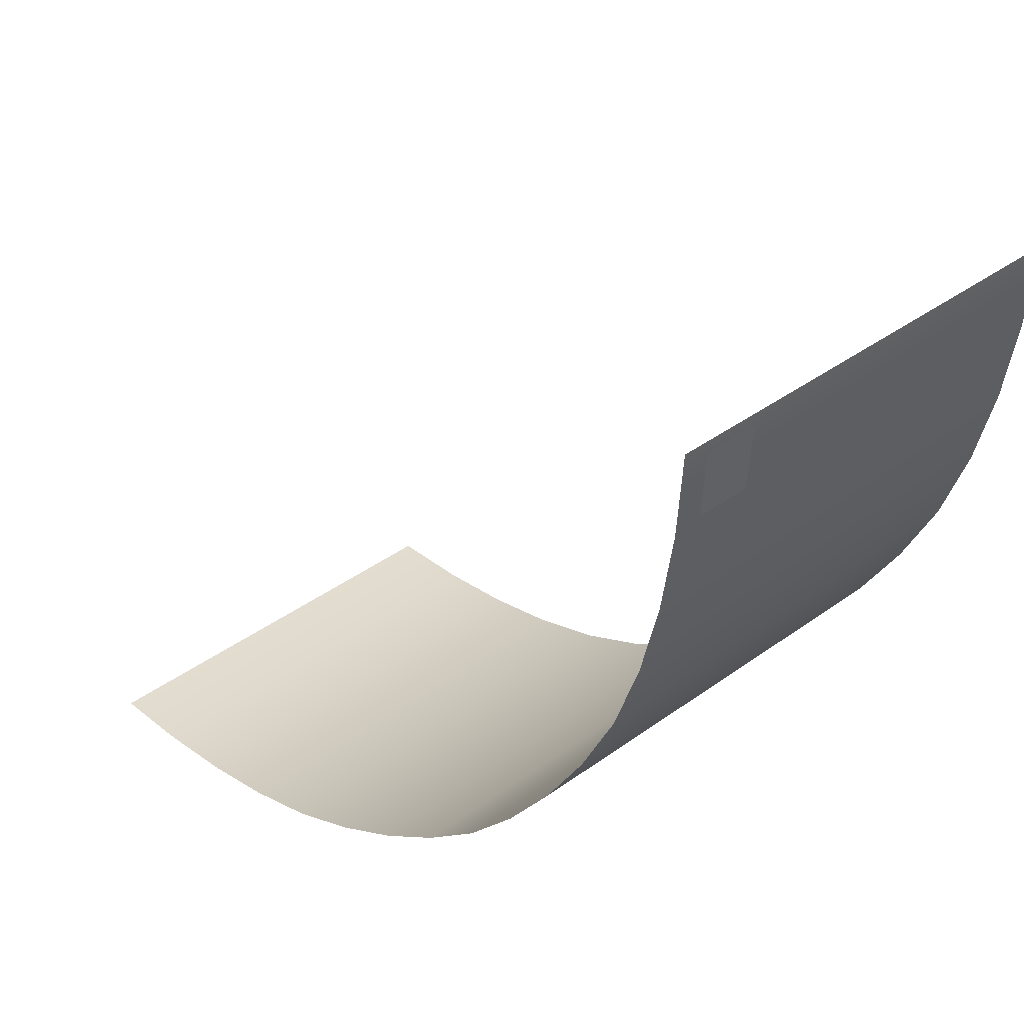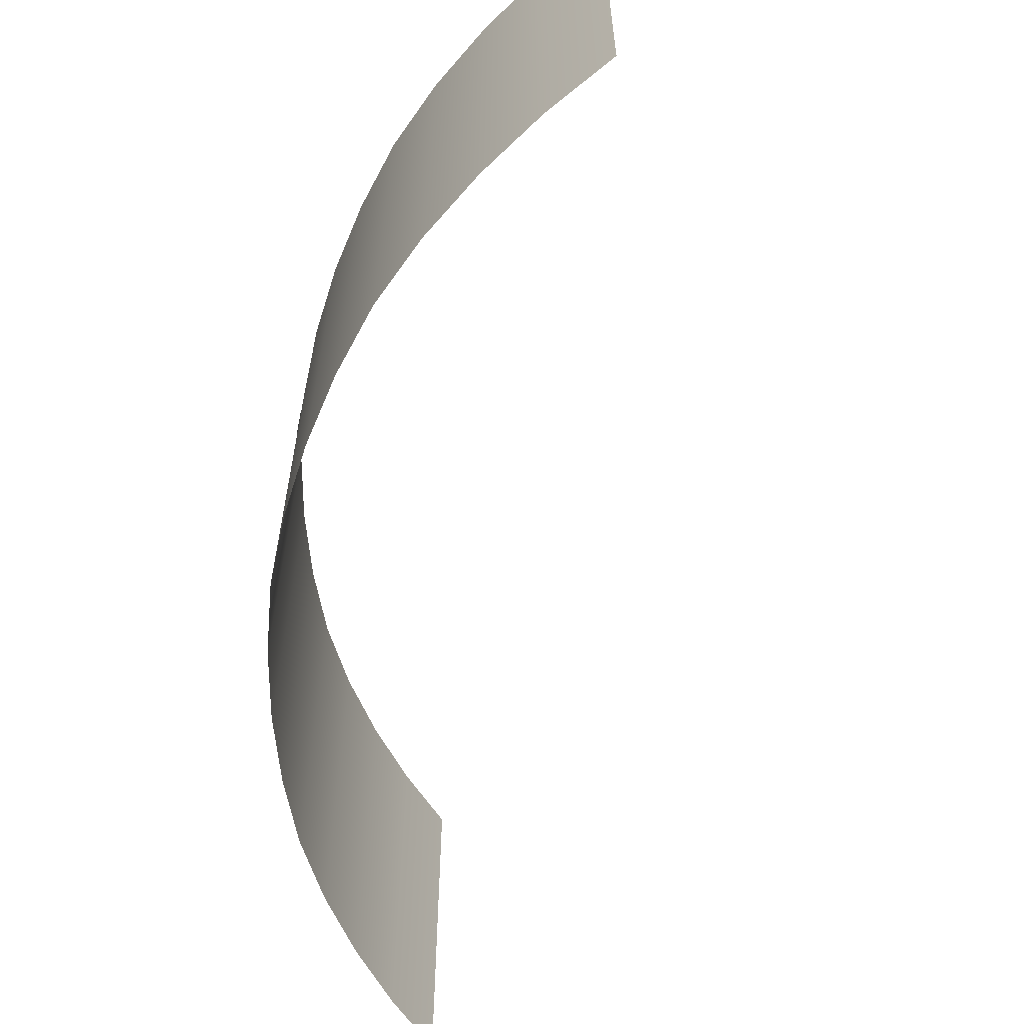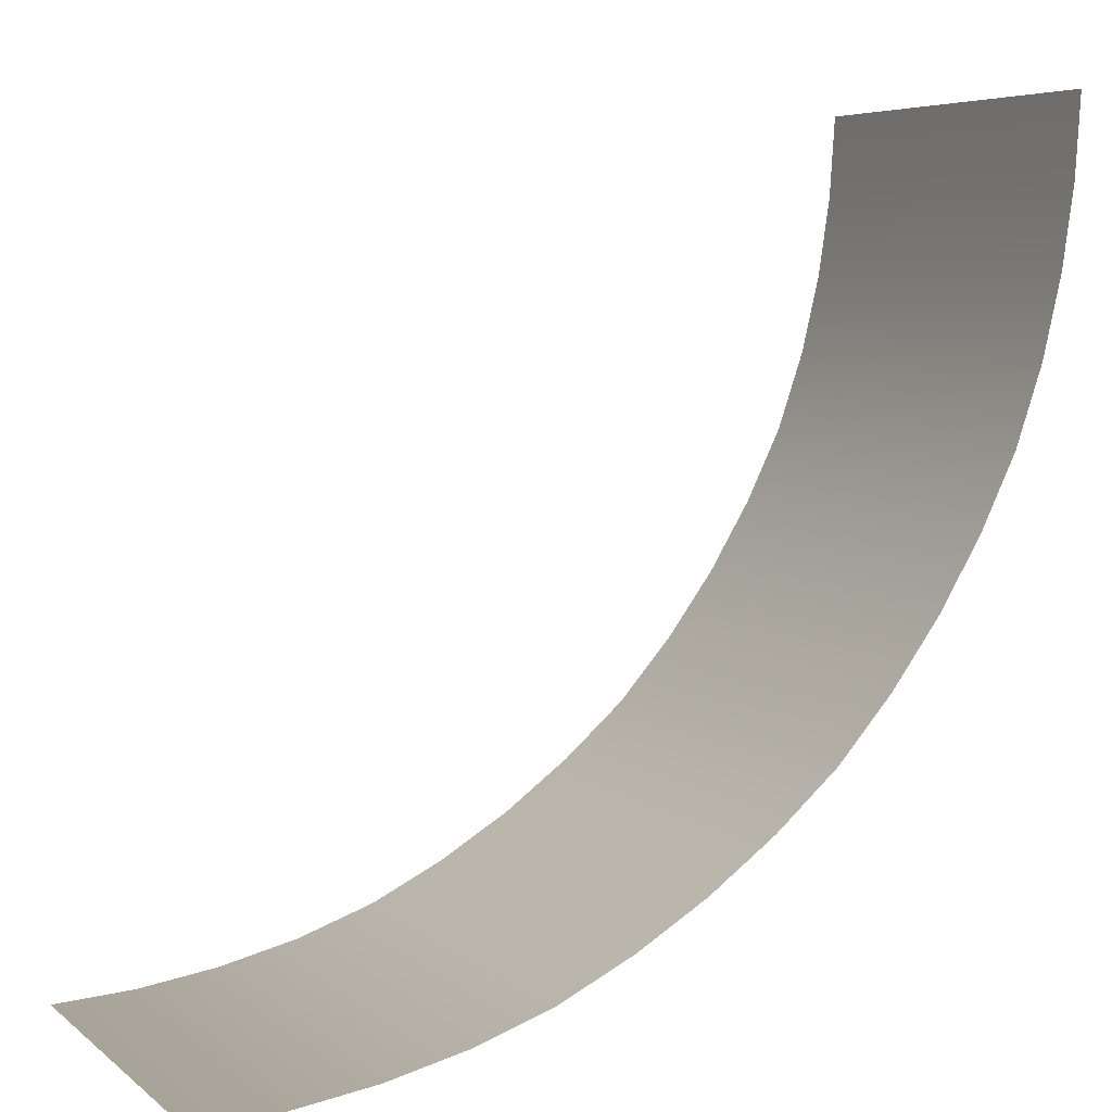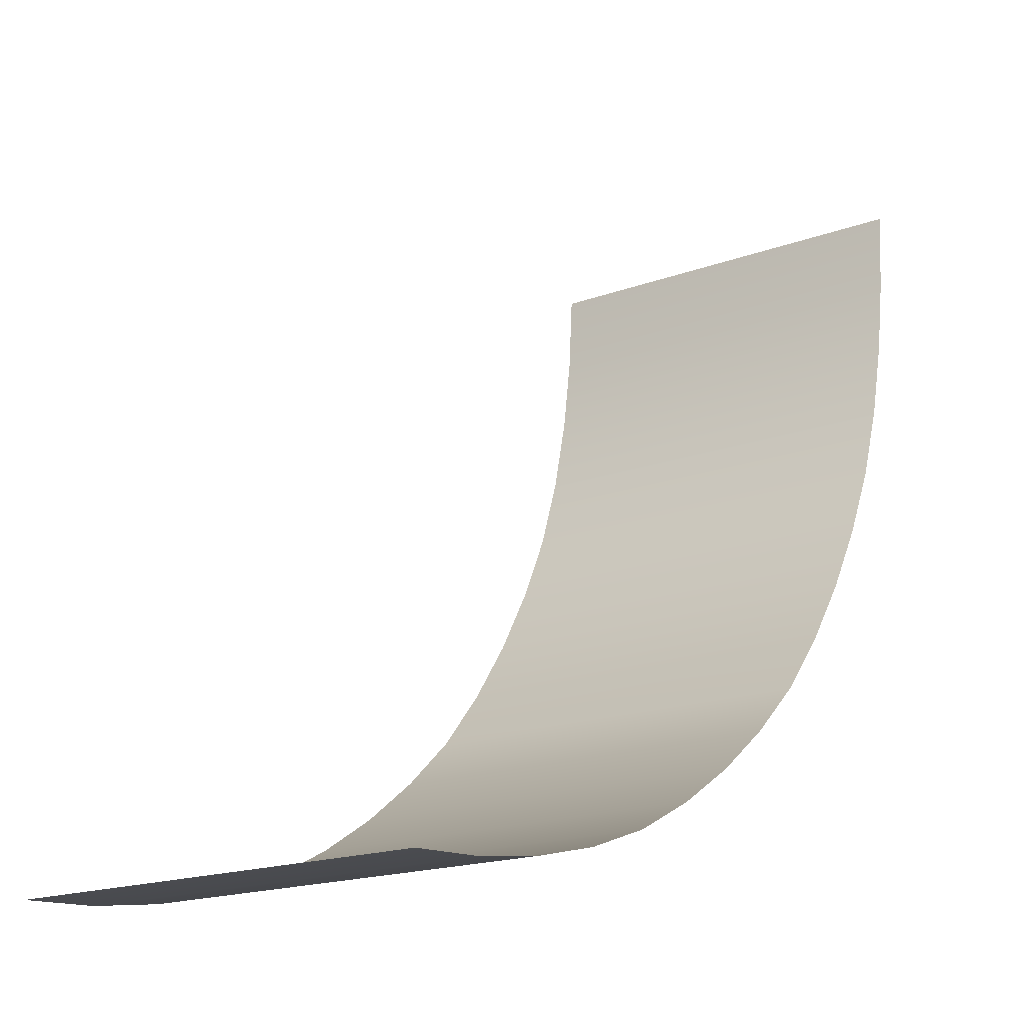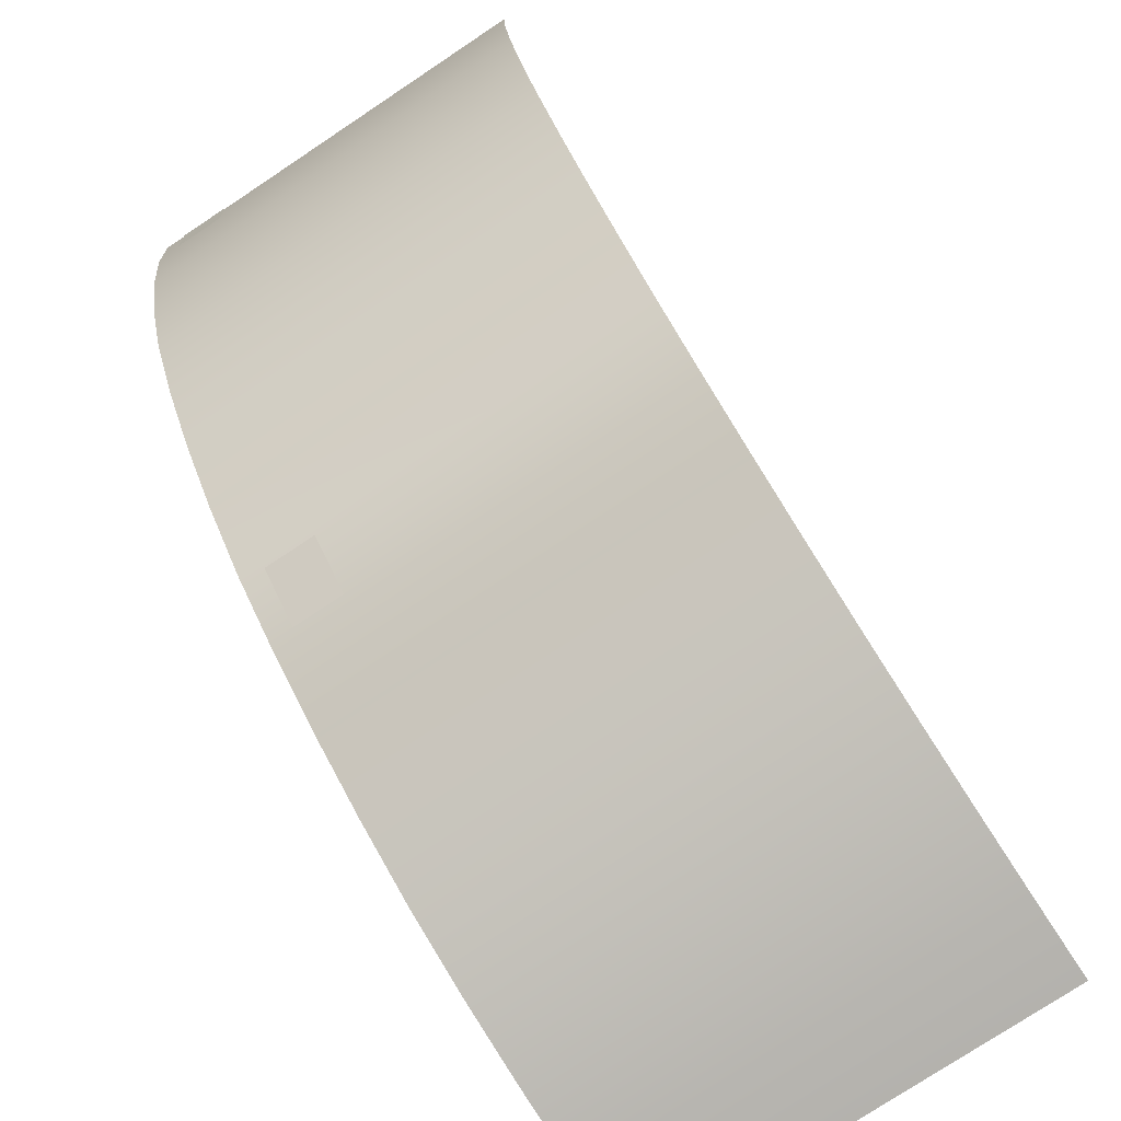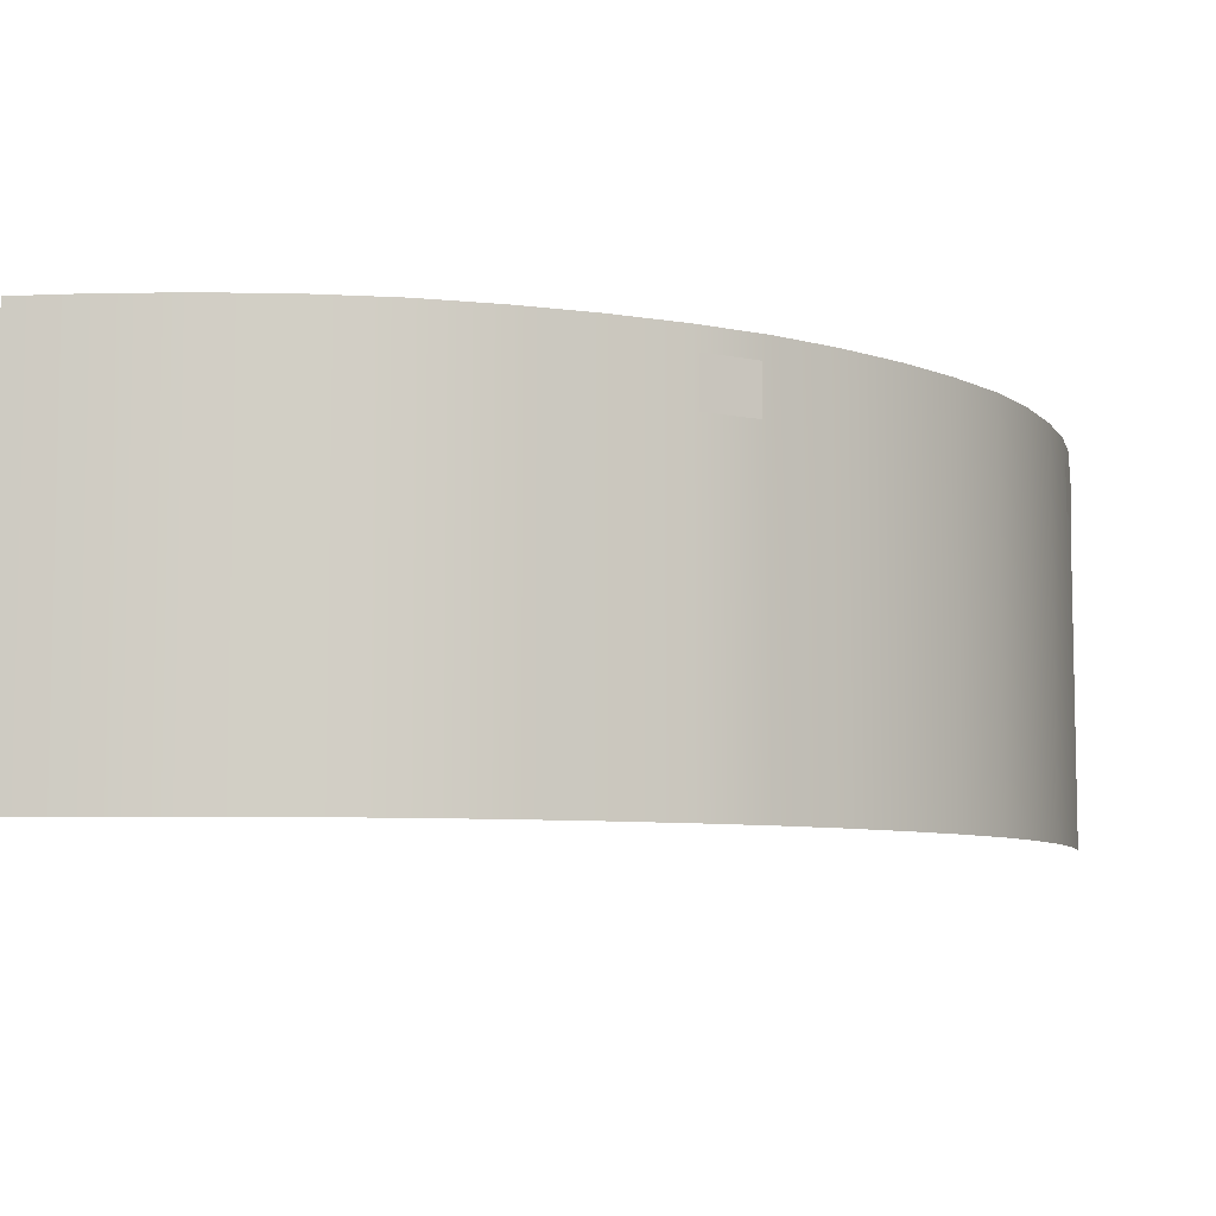
<metadata>
{"format":"obj","ext":"obj","renderer":"f3d","projection":"perspective","resolution":1024,"background":"white","views":[{"elev":39.0,"azim":-132.4,"up":"+Z"},{"elev":-59.9,"azim":-53.9,"up":"+Y"},{"elev":5.6,"azim":154.5,"up":"+Z"},{"elev":-18.2,"azim":125.5,"up":"+Z"},{"elev":-76.7,"azim":-56.4,"up":"+Z"},{"elev":-7.4,"azim":-169.6,"up":"+Y"}]}
</metadata>
<code>
o ShortWall_Band2_Corner_Inner_Plane.290
v -2.534 0.001852 -3.087
v -2.534 2 -3.087
v -2.218 2 -3.319
v -1.883 2 -3.522
v -2.218 0.001852 -3.319
v -1.883 0.001852 -3.522
v -1.53 0.001852 -3.695
v -1.16 0.001852 -3.824
v -1.53 2 -3.695
v -1.16 2 -3.824
v -0.7788 2 -3.915
v -0.3916 2 -3.974
v -0.7788 0.001852 -3.915
v -0.3916 0.001852 -3.974
v -1e-06 0.001852 -4
v -1e-06 2 -4
v -2.798 1.885 -2.865
v -2.798 1.642 -2.865
v -2.568 1.885 -3.067
v -2.568 1.642 -3.067
v -4.004 1.885 -0.04718
v -4.004 1.642 -0.04718
v -3.984 1.885 -0.3525
v -3.984 1.642 -0.3525
v -4 0.001853 -1.6e-05
v -3.974 0.001853 -0.3916
v -4 2 -1.7e-05
v -3.974 2 -0.3916
v -3.915 2 -0.7788
v -3.824 2 -1.16
v -3.915 0.001853 -0.7788
v -3.824 0.001852 -1.16
v -3.695 0.001852 -1.53
v -3.522 0.001852 -1.883
v -3.695 2 -1.53
v -3.522 2 -1.883
v -3.319 2 -2.218
v -3.087 2 -2.534
v -3.319 0.001852 -2.218
v -3.087 0.001852 -2.534
v -2.828 0.001852 -2.828
v -2.828 2 -2.828
f 42 41 1 2
f 2 1 5 3
f 3 5 6 4
f 4 6 7 9
f 9 7 8 10
f 10 8 13 11
f 11 13 14 12
f 12 14 15 16
f 27 25 26 28
f 28 26 31 29
f 29 31 32 30
f 30 32 33 35
f 35 33 34 36
f 36 34 39 37
f 37 39 40 38
f 38 40 41 42
f 17 18 20 19
f 21 22 24 23

</code>
